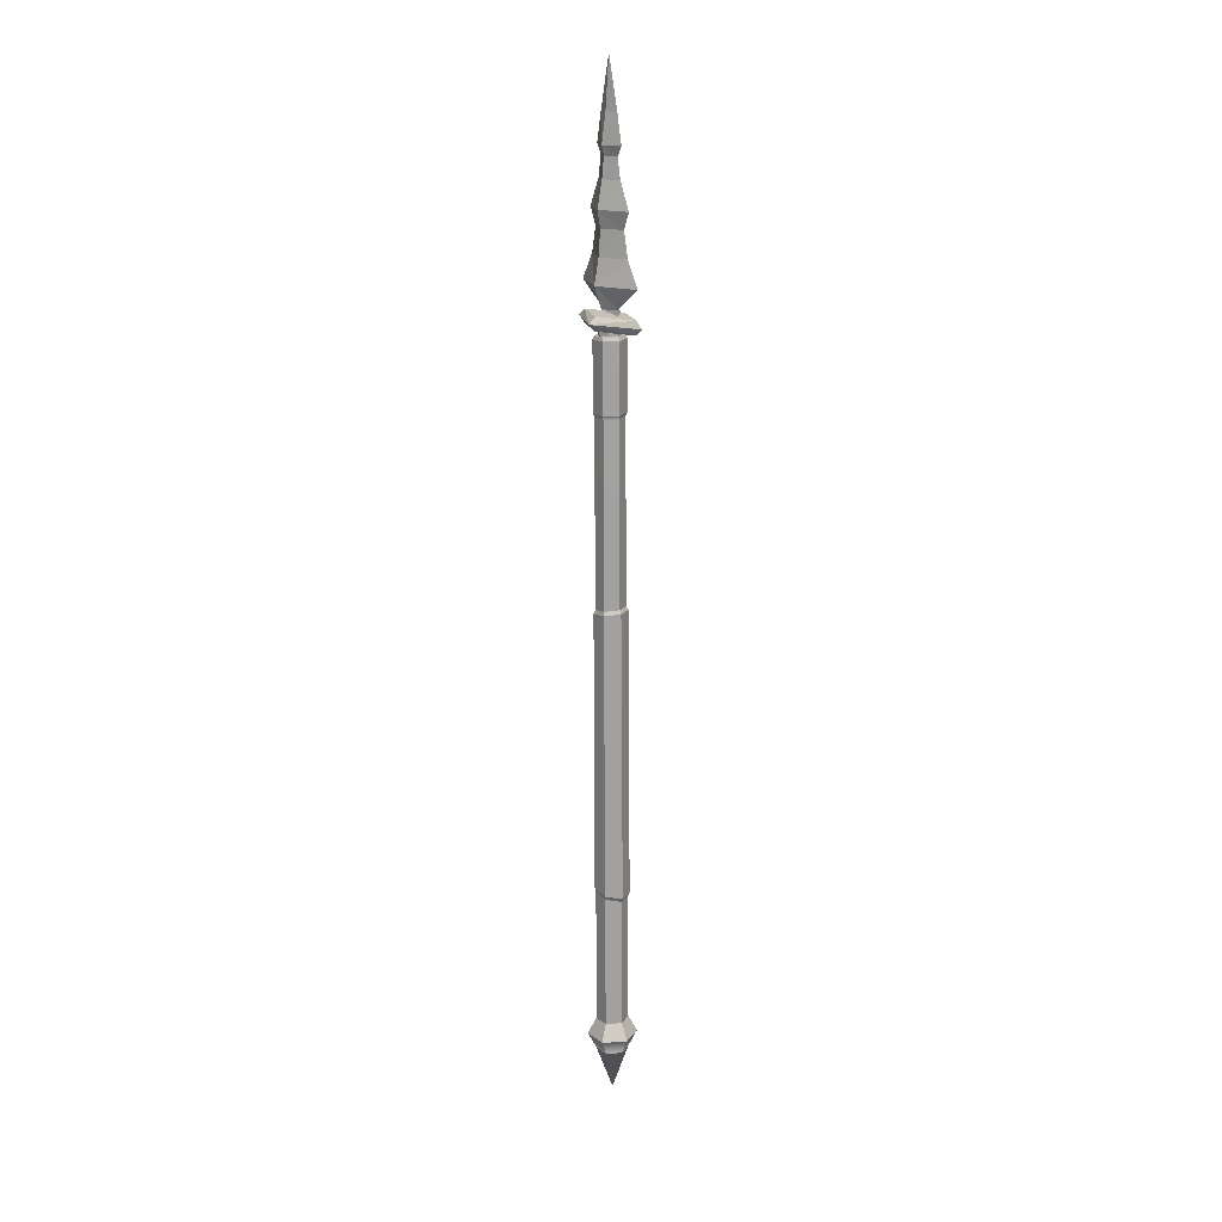
<metadata>
{"format":"obj","ext":"obj","renderer":"f3d","projection":"perspective","resolution":1024,"background":"white","views":[{"elev":18.0,"azim":53.6,"up":"+Y"}]}
</metadata>
<code>
g goldSpear
v -0.02619 -0.8638 -0.04573
v 0.01682 -0.8638 -0.04568
v -0.03757 -0.8186 -0.06579
v 0.02848 -0.8186 -0.06568
v -0.0477 -0.8638 -0.007858
v -0.02619 -0.8638 -0.04573
v -0.07062 -0.8186 -0.007635
v -0.03757 -0.8186 -0.06579
v -0.0477 -0.8638 -0.007858
v -0.07062 -0.8186 -0.007635
v -0.02619 -0.8638 0.03006
v -0.03762 -0.8186 0.05062
v -0.02619 -0.8638 0.03006
v -0.03762 -0.8186 0.05062
v 0.01682 -0.8638 0.03011
v 0.02843 -0.8186 0.05073
v 0.03832 -0.8638 -0.007761
v 0.01682 -0.8638 0.03011
v 0.06148 -0.8186 -0.007424
v 0.02843 -0.8186 0.05073
v 0.01682 -0.8638 -0.04568
v 0.03832 -0.8638 -0.007761
v 0.02848 -0.8186 -0.06568
v 0.06148 -0.8186 -0.007424
v -0.02619 -0.8638 -0.04573
v -0.004687 -0.9853 -0.007951
v 0.01682 -0.8638 -0.04568
v -0.0477 -0.8638 -0.007858
v -0.004687 -0.9853 -0.007951
v -0.02619 -0.8638 -0.04573
v -0.02619 -0.8638 0.03006
v -0.004687 -0.9853 -0.007951
v -0.0477 -0.8638 -0.007858
v 0.01682 -0.8638 0.03011
v -0.004687 -0.9853 -0.007951
v -0.02619 -0.8638 0.03006
v 0.03832 -0.8638 -0.007761
v -0.004687 -0.9853 -0.007951
v 0.01682 -0.8638 0.03011
v 0.01682 -0.8638 -0.04568
v -0.004687 -0.9853 -0.007951
v 0.03832 -0.8638 -0.007761
v -0.0216 0.887 0.03993
v -0.02127 1.071 0.04064
v 0.01994 0.8878 0.04105
v 0.02009 1.071 0.04164
v -0.04153 0.8868 0.002725
v -0.04123 1.07 0.003463
v -0.0216 0.887 0.03993
v -0.02127 1.071 0.04064
v -0.04153 0.8868 0.002725
v -0.02006 0.8874 -0.0336
v -0.04123 1.07 0.003463
v -0.01958 1.071 -0.03281
v -0.02006 0.8874 -0.0336
v 0.02163 0.8887 -0.03255
v -0.01958 1.071 -0.03281
v 0.02184 1.072 -0.03177
v 0.04174 0.8881 0.004775
v 0.04157 1.071 0.005385
v 0.02163 0.8887 -0.03255
v 0.02184 1.072 -0.03177
v 0.01994 0.8878 0.04105
v 0.02009 1.071 0.04164
v 0.04174 0.8881 0.004775
v 0.04157 1.071 0.005385
v 0.01792 1.081 0.03791
v -0.01909 1.081 0.03696
v 0.03723 1.081 0.00538
v -0.01909 1.081 0.03696
v -0.03692 1.08 0.003602
v 0.03723 1.081 0.00538
v 0.03723 1.081 0.00538
v -0.03692 1.08 0.003602
v 0.01945 1.082 -0.028
v 0.01945 1.082 -0.028
v -0.03692 1.08 0.003602
v -0.01765 1.081 -0.02895
v 2.441e-06 1.453 0.02705
v 2.441e-06 1.383 0.04066
v -0.04348 1.453 0.005298
v -0.07665 1.383 0.004907
v -0.07665 1.383 0.004907
v 2.441e-06 1.383 -0.03084
v -0.04348 1.453 0.005298
v 2.441e-06 1.383 -0.03084
v 2.441e-06 1.453 -0.01646
v -0.04348 1.453 0.005298
v 0.07665 1.383 0.004907
v 2.441e-06 1.383 0.04066
v 0.04348 1.453 0.005298
v 2.441e-06 1.383 0.04066
v 2.441e-06 1.453 0.02705
v 0.04348 1.453 0.005298
v 0.07665 1.383 0.004907
v 0.04348 1.453 0.005298
v 2.441e-06 1.383 -0.03084
v 2.441e-06 1.453 -0.01646
v -0.1113 1.204 0.003735
v -0.03264 1.145 0.003623
v 4.883e-06 1.204 -0.04256
v -0.03264 1.145 0.003623
v 1.221e-06 1.145 -0.02207
v 4.883e-06 1.204 -0.04256
v -0.1113 1.204 0.003735
v 4.883e-06 1.203 0.05003
v -0.03264 1.145 0.003623
v 4.883e-06 1.203 0.05003
v 1.221e-06 1.145 0.02931
v -0.03264 1.145 0.003623
v 0.1113 1.204 0.003735
v 4.883e-06 1.204 -0.04256
v 0.03264 1.145 0.003623
v 4.883e-06 1.204 -0.04256
v 1.221e-06 1.145 -0.02207
v 0.03264 1.145 0.003623
v 0.1113 1.204 0.003735
v 0.03264 1.145 0.003623
v 4.883e-06 1.203 0.05003
v 0.03264 1.145 0.003623
v 1.221e-06 1.145 0.02931
v 4.883e-06 1.203 0.05003
v -0.03264 1.145 0.003623
v -0.03237 1.13 0.003327
v 1.221e-06 1.145 -0.02207
v -0.03237 1.13 0.003327
v 1.221e-06 1.13 -0.02955
v 1.221e-06 1.145 -0.02207
v -0.03264 1.145 0.003623
v 1.221e-06 1.145 0.02931
v -0.03237 1.13 0.003327
v 1.221e-06 1.145 0.02931
v 1.221e-06 1.13 0.03621
v -0.03237 1.13 0.003327
v 0.03264 1.145 0.003623
v 1.221e-06 1.145 -0.02207
v 0.03237 1.13 0.003327
v 1.221e-06 1.145 -0.02207
v 1.221e-06 1.13 -0.02955
v 0.03237 1.13 0.003327
v 0.03264 1.145 0.003623
v 0.03237 1.13 0.003327
v 1.221e-06 1.145 0.02931
v 0.03237 1.13 0.003327
v 1.221e-06 1.13 0.03621
v 1.221e-06 1.145 0.02931
v 0.1282 1.112 0.00319
v 0.1053 1.094 0.003048
v 1.221e-06 1.112 0.06693
v 0.1053 1.094 0.003048
v 1.221e-06 1.094 0.04742
v 1.221e-06 1.112 0.06693
v 0.1282 1.112 0.00319
v 1.221e-06 1.113 -0.06055
v 0.1053 1.094 0.003048
v 1.221e-06 1.113 -0.06055
v 1.221e-06 1.094 -0.04133
v 0.1053 1.094 0.003048
v -0.1282 1.112 0.00319
v -0.1053 1.094 0.003048
v 1.221e-06 1.113 -0.06055
v -0.1053 1.094 0.003048
v 1.221e-06 1.094 -0.04133
v 1.221e-06 1.113 -0.06055
v -0.1282 1.112 0.00319
v 1.221e-06 1.112 0.06693
v -0.1053 1.094 0.003048
v 1.221e-06 1.112 0.06693
v 1.221e-06 1.094 0.04742
v -0.1053 1.094 0.003048
v 1.221e-06 1.13 0.0477
v 0.1053 1.13 0.003327
v 1.221e-06 1.112 0.06693
v 0.1053 1.13 0.003327
v 0.1282 1.112 0.00319
v 1.221e-06 1.112 0.06693
v 1.221e-06 1.13 -0.04105
v 1.221e-06 1.113 -0.06055
v 0.1053 1.13 0.003327
v 1.221e-06 1.113 -0.06055
v 0.1282 1.112 0.00319
v 0.1053 1.13 0.003327
v 1.221e-06 1.13 -0.04105
v -0.1053 1.13 0.003327
v 1.221e-06 1.113 -0.06055
v -0.1053 1.13 0.003327
v -0.1282 1.112 0.00319
v 1.221e-06 1.113 -0.06055
v 1.221e-06 1.13 0.0477
v 1.221e-06 1.112 0.06693
v -0.1053 1.13 0.003327
v 1.221e-06 1.112 0.06693
v -0.1282 1.112 0.00319
v -0.1053 1.13 0.003327
v 3.662e-06 1.094 0.03458
v 0.02172 1.094 0.02328
v 3.662e-06 1.078 0.03447
v 0.02172 1.078 0.02316
v 0.03105 1.094 0.003048
v 0.01986 1.094 -0.019
v 0.03105 1.078 0.00293
v 0.01986 1.079 -0.01911
v -0.02068 1.094 -0.01789
v -0.02068 1.079 -0.01801
v 3.662e-06 1.094 -0.02849
v 3.662e-06 1.079 -0.0286
v -0.02096 1.094 0.02433
v -0.02096 1.078 0.02422
v -0.03105 1.094 0.003048
v -0.03105 1.078 0.00293
v 1.221e-06 1.094 0.04742
v 0.1053 1.094 0.003048
v 3.662e-06 1.094 0.03458
v 3.662e-06 1.094 0.03458
v 0.1053 1.094 0.003048
v 0.02172 1.094 0.02328
v 0.03105 1.094 0.003048
v 0.01986 1.094 -0.019
v 3.662e-06 1.094 -0.02849
v -0.1053 1.094 0.003048
v -0.02068 1.094 -0.01789
v -0.03105 1.094 0.003048
v -0.02096 1.094 0.02433
v 1.221e-06 1.094 -0.04133
v 3.662e-06 1.094 -0.02849
v 0.1053 1.094 0.003048
v 1.221e-06 1.094 -0.04133
v -0.1053 1.094 0.003048
v 3.662e-06 1.094 -0.02849
v 1.221e-06 1.094 0.04742
v 3.662e-06 1.094 0.03458
v -0.1053 1.094 0.003048
v 1.221e-06 1.13 0.0477
v 1.221e-06 1.13 0.03621
v 0.1053 1.13 0.003327
v 0.03237 1.13 0.003327
v 1.221e-06 1.13 -0.02955
v 1.221e-06 1.13 -0.04105
v -0.1053 1.13 0.003327
v -0.03237 1.13 0.003327
v 3.662e-06 1.094 0.03458
v 3.662e-06 1.078 0.03447
v -0.02096 1.094 0.02433
v -0.02096 1.078 0.02422
v 0.02172 1.094 0.02328
v 0.03105 1.094 0.003048
v 0.02172 1.078 0.02316
v 0.03105 1.078 0.00293
v 0.01986 1.094 -0.019
v 3.662e-06 1.094 -0.02849
v 0.01986 1.079 -0.01911
v 3.662e-06 1.079 -0.0286
v -0.03105 1.094 0.003048
v -0.03105 1.078 0.00293
v -0.02068 1.094 -0.01789
v -0.02068 1.079 -0.01801
v -0.03266 1.608 0.006079
v 2.441e-06 1.608 -0.00451
v 1.221e-06 1.742 0.00686
v 1.221e-06 1.742 0.00686
v 2.441e-06 1.608 -0.00451
v 0.03266 1.608 0.006079
v 2.441e-06 1.607 0.01667
v 1.221e-06 1.742 0.00686
v 0.03266 1.608 0.006079
v -0.03266 1.608 0.006079
v 1.221e-06 1.742 0.00686
v 2.441e-06 1.607 0.01667
v 2.441e-06 1.338 0.0323
v 3.662e-06 1.271 0.0374
v -0.05742 1.338 0.004517
v -0.07196 1.271 0.004126
v 0.07196 1.271 0.004126
v 3.662e-06 1.271 0.0374
v 0.05742 1.338 0.004517
v 3.662e-06 1.271 0.0374
v 2.441e-06 1.338 0.0323
v 0.05742 1.338 0.004517
v 2.441e-06 1.339 -0.02326
v 3.662e-06 1.271 -0.02915
v 0.05742 1.338 0.004517
v 0.07196 1.271 0.004126
v -0.07196 1.271 0.004126
v 3.662e-06 1.271 -0.02915
v -0.05742 1.338 0.004517
v 3.662e-06 1.271 -0.02915
v 2.441e-06 1.339 -0.02326
v -0.05742 1.338 0.004517
v -0.04832 1.532 0.005892
v 3.662e-06 1.532 -0.01598
v -0.03266 1.608 0.006079
v 3.662e-06 1.532 -0.01598
v 2.441e-06 1.608 -0.00451
v -0.03266 1.608 0.006079
v -0.04832 1.532 0.005892
v -0.03266 1.608 0.006079
v 3.662e-06 1.532 0.02777
v -0.03266 1.608 0.006079
v 2.441e-06 1.607 0.01667
v 3.662e-06 1.532 0.02777
v 0.04832 1.532 0.005892
v 3.662e-06 1.532 0.02777
v 0.03266 1.608 0.006079
v 3.662e-06 1.532 0.02777
v 2.441e-06 1.607 0.01667
v 0.03266 1.608 0.006079
v 2.441e-06 1.608 -0.00451
v 3.662e-06 1.532 -0.01598
v 0.03266 1.608 0.006079
v 3.662e-06 1.532 -0.01598
v 0.04832 1.532 0.005892
v 0.03266 1.608 0.006079
v 2.441e-06 1.339 -0.02326
v 2.441e-06 1.383 -0.03084
v -0.05742 1.338 0.004517
v 2.441e-06 1.383 -0.03084
v -0.07665 1.383 0.004907
v -0.05742 1.338 0.004517
v 2.441e-06 1.338 0.0323
v -0.05742 1.338 0.004517
v 2.441e-06 1.383 0.04066
v -0.07665 1.383 0.004907
v 0.07665 1.383 0.004907
v 0.05742 1.338 0.004517
v 2.441e-06 1.383 0.04066
v 0.05742 1.338 0.004517
v 2.441e-06 1.338 0.0323
v 2.441e-06 1.383 0.04066
v 0.07665 1.383 0.004907
v 2.441e-06 1.383 -0.03084
v 0.05742 1.338 0.004517
v 2.441e-06 1.339 -0.02326
v 3.662e-06 1.271 0.0374
v 4.883e-06 1.203 0.05003
v -0.07196 1.271 0.004126
v 4.883e-06 1.203 0.05003
v -0.1113 1.204 0.003735
v -0.07196 1.271 0.004126
v 0.1113 1.204 0.003735
v 4.883e-06 1.203 0.05003
v 0.07196 1.271 0.004126
v 4.883e-06 1.203 0.05003
v 3.662e-06 1.271 0.0374
v 0.07196 1.271 0.004126
v 3.662e-06 1.271 -0.02915
v 4.883e-06 1.204 -0.04256
v 0.07196 1.271 0.004126
v 4.883e-06 1.204 -0.04256
v 0.1113 1.204 0.003735
v 0.07196 1.271 0.004126
v -0.1113 1.204 0.003735
v 4.883e-06 1.204 -0.04256
v -0.07196 1.271 0.004126
v 4.883e-06 1.204 -0.04256
v 3.662e-06 1.271 -0.02915
v -0.07196 1.271 0.004126
v -0.04348 1.453 0.005298
v -0.0333 1.507 0.005688
v 2.441e-06 1.453 0.02705
v 2.441e-06 1.507 0.02166
v 0.04348 1.453 0.005298
v 2.441e-06 1.453 0.02705
v 0.03331 1.507 0.005688
v 2.441e-06 1.507 0.02166
v 2.441e-06 1.508 -0.01028
v 2.441e-06 1.453 -0.01646
v 0.03331 1.507 0.005688
v 0.04348 1.453 0.005298
v -0.04348 1.453 0.005298
v 2.441e-06 1.453 -0.01646
v -0.0333 1.507 0.005688
v 2.441e-06 1.508 -0.01028
v 2.441e-06 1.508 -0.01028
v 3.662e-06 1.532 -0.01598
v -0.0333 1.507 0.005688
v 3.662e-06 1.532 -0.01598
v -0.04832 1.532 0.005892
v -0.0333 1.507 0.005688
v 2.441e-06 1.507 0.02166
v -0.0333 1.507 0.005688
v 3.662e-06 1.532 0.02777
v -0.04832 1.532 0.005892
v 2.441e-06 1.507 0.02166
v 3.662e-06 1.532 0.02777
v 0.03331 1.507 0.005688
v 3.662e-06 1.532 0.02777
v 0.04832 1.532 0.005892
v 0.03331 1.507 0.005688
v 0.04832 1.532 0.005892
v 3.662e-06 1.532 -0.01598
v 0.03331 1.507 0.005688
v 2.441e-06 1.508 -0.01028
v -0.02051 0.3853 -0.03508
v 0.01864 0.3899 -0.03439
v -0.01776 0.8774 -0.02993
v 0.01864 0.3899 -0.03439
v 0.01951 0.8787 -0.02898
v -0.01776 0.8774 -0.02993
v -0.04058 0.3816 -0.0007131
v -0.02051 0.3853 -0.03508
v -0.03711 0.8767 0.002767
v -0.01776 0.8774 -0.02993
v -0.04058 0.3816 -0.0007131
v -0.03711 0.8767 0.002767
v -0.0215 0.3823 0.03424
v -0.01921 0.877 0.03627
v -0.0215 0.3823 0.03424
v -0.01921 0.877 0.03627
v 0.01759 0.3868 0.03491
v -0.01921 0.877 0.03627
v 0.01797 0.8778 0.03723
v 0.01759 0.3868 0.03491
v 0.01759 0.3868 0.03491
v 0.01797 0.8778 0.03723
v 0.03767 0.3906 0.0005739
v 0.03736 0.878 0.004553
v 0.01864 0.3899 -0.03439
v 0.03767 0.3906 0.0005739
v 0.01951 0.8787 -0.02898
v 0.03736 0.878 0.004553
v 0.02078 -0.4061 -0.0453
v 0.02149 0.3799 -0.03806
v -0.02456 -0.3969 -0.04646
v -0.02187 0.3754 -0.03929
v -0.02456 -0.3969 -0.04646
v -0.02187 0.3754 -0.03929
v -0.04879 -0.3874 -0.00616
v -0.04469 0.3716 -0.001097
v -0.04879 -0.3874 -0.00616
v -0.04469 0.3716 -0.001097
v -0.02554 -0.3874 0.03536
v -0.0231 0.3723 0.03803
v 0.0209 -0.3969 0.03471
v -0.02554 -0.3874 0.03536
v 0.02053 0.3769 0.03824
v -0.0231 0.3723 0.03803
v 0.04298 -0.4061 -0.005681
v 0.0209 -0.3969 0.03471
v 0.04231 0.3806 0.0002751
v 0.02053 0.3769 0.03824
v 0.02078 -0.4061 -0.0453
v 0.04298 -0.4061 -0.005681
v 0.02149 0.3799 -0.03806
v 0.04231 0.3806 0.0002751
v 0.01747 -0.4161 -0.04165
v 0.02078 -0.4061 -0.0453
v -0.02411 -0.4068 -0.04183
v 0.02078 -0.4061 -0.0453
v -0.02456 -0.3969 -0.04646
v -0.02411 -0.4068 -0.04183
v 0.01864 0.3899 -0.03439
v -0.02051 0.3853 -0.03508
v 0.02149 0.3799 -0.03806
v -0.02051 0.3853 -0.03508
v -0.02187 0.3754 -0.03929
v 0.02149 0.3799 -0.03806
v -0.02411 -0.4068 -0.04183
v -0.02456 -0.3969 -0.04646
v -0.04503 -0.3974 -0.005182
v -0.02456 -0.3969 -0.04646
v -0.04879 -0.3874 -0.00616
v -0.04503 -0.3974 -0.005182
v -0.02051 0.3853 -0.03508
v -0.04058 0.3816 -0.0007131
v -0.02187 0.3754 -0.03929
v -0.04058 0.3816 -0.0007131
v -0.04469 0.3716 -0.001097
v -0.02187 0.3754 -0.03929
v -0.04503 -0.3974 -0.005182
v -0.04879 -0.3874 -0.00616
v -0.02443 -0.3974 0.03163
v -0.02554 -0.3874 0.03536
v -0.0215 0.3823 0.03424
v -0.0231 0.3723 0.03803
v -0.04058 0.3816 -0.0007131
v -0.04469 0.3716 -0.001097
v 0.0171 -0.4067 0.03187
v -0.02443 -0.3974 0.03163
v 0.0209 -0.3969 0.03471
v -0.02443 -0.3974 0.03163
v -0.02554 -0.3874 0.03536
v 0.0209 -0.3969 0.03471
v 0.01759 0.3868 0.03491
v 0.02053 0.3769 0.03824
v -0.0215 0.3823 0.03424
v 0.02053 0.3769 0.03824
v -0.0231 0.3723 0.03803
v -0.0215 0.3823 0.03424
v 0.03809 -0.4161 -0.004786
v 0.0171 -0.4067 0.03187
v 0.04298 -0.4061 -0.005681
v 0.0171 -0.4067 0.03187
v 0.0209 -0.3969 0.03471
v 0.04298 -0.4061 -0.005681
v 0.03767 0.3906 0.0005739
v 0.04231 0.3806 0.0002751
v 0.01759 0.3868 0.03491
v 0.02053 0.3769 0.03824
v 0.01747 -0.4161 -0.04165
v 0.03809 -0.4161 -0.004786
v 0.02078 -0.4061 -0.0453
v 0.04298 -0.4061 -0.005681
v 0.03767 0.3906 0.0005739
v 0.01864 0.3899 -0.03439
v 0.04231 0.3806 0.0002751
v 0.02149 0.3799 -0.03806
v -0.01921 0.877 0.03627
v -0.0216 0.887 0.03993
v 0.01797 0.8778 0.03723
v 0.01994 0.8878 0.04105
v 0.01792 1.081 0.03791
v 0.02009 1.071 0.04164
v -0.01909 1.081 0.03696
v -0.02127 1.071 0.04064
v -0.03711 0.8767 0.002767
v -0.04153 0.8868 0.002725
v -0.01921 0.877 0.03627
v -0.0216 0.887 0.03993
v -0.01909 1.081 0.03696
v -0.02127 1.071 0.04064
v -0.03692 1.08 0.003602
v -0.04123 1.07 0.003463
v -0.03711 0.8767 0.002767
v -0.01776 0.8774 -0.02993
v -0.04153 0.8868 0.002725
v -0.02006 0.8874 -0.0336
v -0.03692 1.08 0.003602
v -0.04123 1.07 0.003463
v -0.01765 1.081 -0.02895
v -0.01958 1.071 -0.03281
v -0.01776 0.8774 -0.02993
v 0.01951 0.8787 -0.02898
v -0.02006 0.8874 -0.0336
v 0.02163 0.8887 -0.03255
v 0.01945 1.082 -0.028
v -0.01765 1.081 -0.02895
v 0.02184 1.072 -0.03177
v -0.01958 1.071 -0.03281
v 0.03736 0.878 0.004553
v 0.04174 0.8881 0.004775
v 0.01951 0.8787 -0.02898
v 0.02163 0.8887 -0.03255
v 0.01945 1.082 -0.028
v 0.02184 1.072 -0.03177
v 0.03723 1.081 0.00538
v 0.04157 1.071 0.005385
v 0.03736 0.878 0.004553
v 0.01797 0.8778 0.03723
v 0.04174 0.8881 0.004775
v 0.01994 0.8878 0.04105
v 0.03723 1.081 0.00538
v 0.04157 1.071 0.005385
v 0.01792 1.081 0.03791
v 0.02009 1.071 0.04164
v 0.01687 -0.7734 0.03046
v -0.02585 -0.7734 0.03036
v 0.0171 -0.4067 0.03187
v -0.02585 -0.7734 0.03036
v -0.02443 -0.3974 0.03163
v 0.0171 -0.4067 0.03187
v -0.04718 -0.7734 -0.007339
v -0.04503 -0.3974 -0.005182
v -0.02585 -0.7734 0.03036
v -0.02443 -0.3974 0.03163
v -0.02578 -0.7734 -0.04496
v -0.02411 -0.4068 -0.04183
v -0.04718 -0.7734 -0.007339
v -0.04503 -0.3974 -0.005182
v 0.01695 -0.7734 -0.04487
v 0.01747 -0.4161 -0.04165
v -0.02578 -0.7734 -0.04496
v 0.01747 -0.4161 -0.04165
v -0.02411 -0.4068 -0.04183
v -0.02578 -0.7734 -0.04496
v 0.01695 -0.7734 -0.04487
v 0.03827 -0.7734 -0.007161
v 0.01747 -0.4161 -0.04165
v 0.03809 -0.4161 -0.004786
v 0.03827 -0.7734 -0.007161
v 0.01687 -0.7734 0.03046
v 0.03809 -0.4161 -0.004786
v 0.0171 -0.4067 0.03187
v -0.03762 -0.8186 0.05062
v -0.02585 -0.7734 0.03036
v 0.02843 -0.8186 0.05073
v 0.01687 -0.7734 0.03046
v -0.07062 -0.8186 -0.007635
v -0.04718 -0.7734 -0.007339
v -0.03762 -0.8186 0.05062
v -0.02585 -0.7734 0.03036
v -0.03757 -0.8186 -0.06579
v -0.02578 -0.7734 -0.04496
v -0.07062 -0.8186 -0.007635
v -0.04718 -0.7734 -0.007339
v -0.03757 -0.8186 -0.06579
v 0.02848 -0.8186 -0.06568
v -0.02578 -0.7734 -0.04496
v 0.01695 -0.7734 -0.04487
v 0.02848 -0.8186 -0.06568
v 0.06148 -0.8186 -0.007424
v 0.01695 -0.7734 -0.04487
v 0.03827 -0.7734 -0.007161
v 0.02843 -0.8186 0.05073
v 0.01687 -0.7734 0.03046
v 0.06148 -0.8186 -0.007424
v 0.03827 -0.7734 -0.007161
g goldSpear_0
f 3 2 1
f 3 4 2
f 7 6 5
f 7 8 6
f 11 10 9
f 11 12 10
f 15 14 13
f 15 16 14
f 19 18 17
f 19 20 18
f 23 22 21
f 23 24 22
f 27 26 25
f 30 29 28
f 33 32 31
f 36 35 34
f 39 38 37
f 42 41 40
f 45 44 43
f 45 46 44
f 49 48 47
f 49 50 48
f 53 52 51
f 53 54 52
f 57 56 55
f 57 58 56
f 61 60 59
f 61 62 60
f 65 64 63
f 65 66 64
f 69 68 67
f 72 71 70
f 75 74 73
f 78 77 76
f 81 80 79
f 81 82 80
f 85 84 83
f 88 87 86
f 91 90 89
f 94 93 92
f 97 96 95
f 97 98 96
f 101 100 99
f 104 103 102
f 107 106 105
f 110 109 108
f 113 112 111
f 116 115 114
f 119 118 117
f 122 121 120
f 125 124 123
f 128 127 126
f 131 130 129
f 134 133 132
f 137 136 135
f 140 139 138
f 143 142 141
f 146 145 144
f 149 148 147
f 152 151 150
f 155 154 153
f 158 157 156
f 161 160 159
f 164 163 162
f 167 166 165
f 170 169 168
f 173 172 171
f 176 175 174
f 179 178 177
f 182 181 180
f 185 184 183
f 188 187 186
f 191 190 189
f 194 193 192
f 197 196 195
f 197 198 196
f 201 200 199
f 201 202 200
f 205 204 203
f 205 206 204
f 209 208 207
f 209 210 208
f 213 212 211
f 216 215 214
f 217 215 216
f 218 215 217
f 215 218 219
f 221 220 219
f 222 220 221
f 220 223 214
f 223 220 222
f 226 225 224
f 229 228 227
f 232 231 230
f 235 234 233
f 234 235 236
f 236 235 237
f 237 235 238
f 239 237 238
f 234 239 233
f 237 239 240
f 240 239 234
f 243 242 241
f 243 244 242
f 247 246 245
f 247 248 246
f 251 250 249
f 251 252 250
f 255 254 253
f 255 256 254
f 259 258 257
f 262 261 260
f 265 264 263
f 268 267 266
f 271 270 269
f 271 272 270
f 275 274 273
f 278 277 276
f 281 280 279
f 281 282 280
f 285 284 283
f 288 287 286
f 291 290 289
f 294 293 292
f 297 296 295
f 300 299 298
f 303 302 301
f 306 305 304
f 309 308 307
f 312 311 310
f 315 314 313
f 318 317 316
f 321 320 319
f 321 322 320
f 325 324 323
f 328 327 326
f 331 330 329
f 331 332 330
f 335 334 333
f 338 337 336
f 341 340 339
f 344 343 342
f 347 346 345
f 350 349 348
f 353 352 351
f 356 355 354
f 359 358 357
f 359 360 358
f 363 362 361
f 363 364 362
f 367 366 365
f 367 368 366
f 371 370 369
f 371 372 370
f 375 374 373
f 378 377 376
f 381 380 379
f 381 382 380
f 385 384 383
f 388 387 386
f 391 390 389
f 391 392 390
f 395 394 393
f 398 397 396
f 401 400 399
f 401 402 400
f 405 404 403
f 405 406 404
f 409 408 407
f 412 411 410
f 415 414 413
f 415 416 414
f 419 418 417
f 419 420 418
f 423 422 421
f 423 424 422
f 427 426 425
f 427 428 426
f 431 430 429
f 431 432 430
f 435 434 433
f 435 436 434
f 439 438 437
f 439 440 438
f 443 442 441
f 443 444 442
f 447 446 445
f 450 449 448
f 453 452 451
f 456 455 454
f 459 458 457
f 462 461 460
f 465 464 463
f 468 467 466
f 471 470 469
f 471 472 470
f 475 474 473
f 475 476 474
f 479 478 477
f 482 481 480
f 485 484 483
f 488 487 486
f 491 490 489
f 494 493 492
f 497 496 495
f 497 498 496
f 501 500 499
f 501 502 500
f 505 504 503
f 505 506 504
f 509 508 507
f 509 510 508
f 513 512 511
f 513 514 512
f 517 516 515
f 517 518 516
f 521 520 519
f 521 522 520
f 525 524 523
f 525 526 524
f 529 528 527
f 529 530 528
f 533 532 531
f 533 534 532
f 537 536 535
f 537 538 536
f 541 540 539
f 541 542 540
f 545 544 543
f 545 546 544
f 549 548 547
f 549 550 548
f 553 552 551
f 553 554 552
f 557 556 555
f 560 559 558
f 563 562 561
f 563 564 562
f 567 566 565
f 567 568 566
f 571 570 569
f 574 573 572
f 577 576 575
f 577 578 576
f 581 580 579
f 581 582 580
f 585 584 583
f 585 586 584
f 589 588 587
f 589 590 588
f 593 592 591
f 593 594 592
f 597 596 595
f 597 598 596
f 601 600 599
f 601 602 600
f 605 604 603
f 605 606 604

</code>
